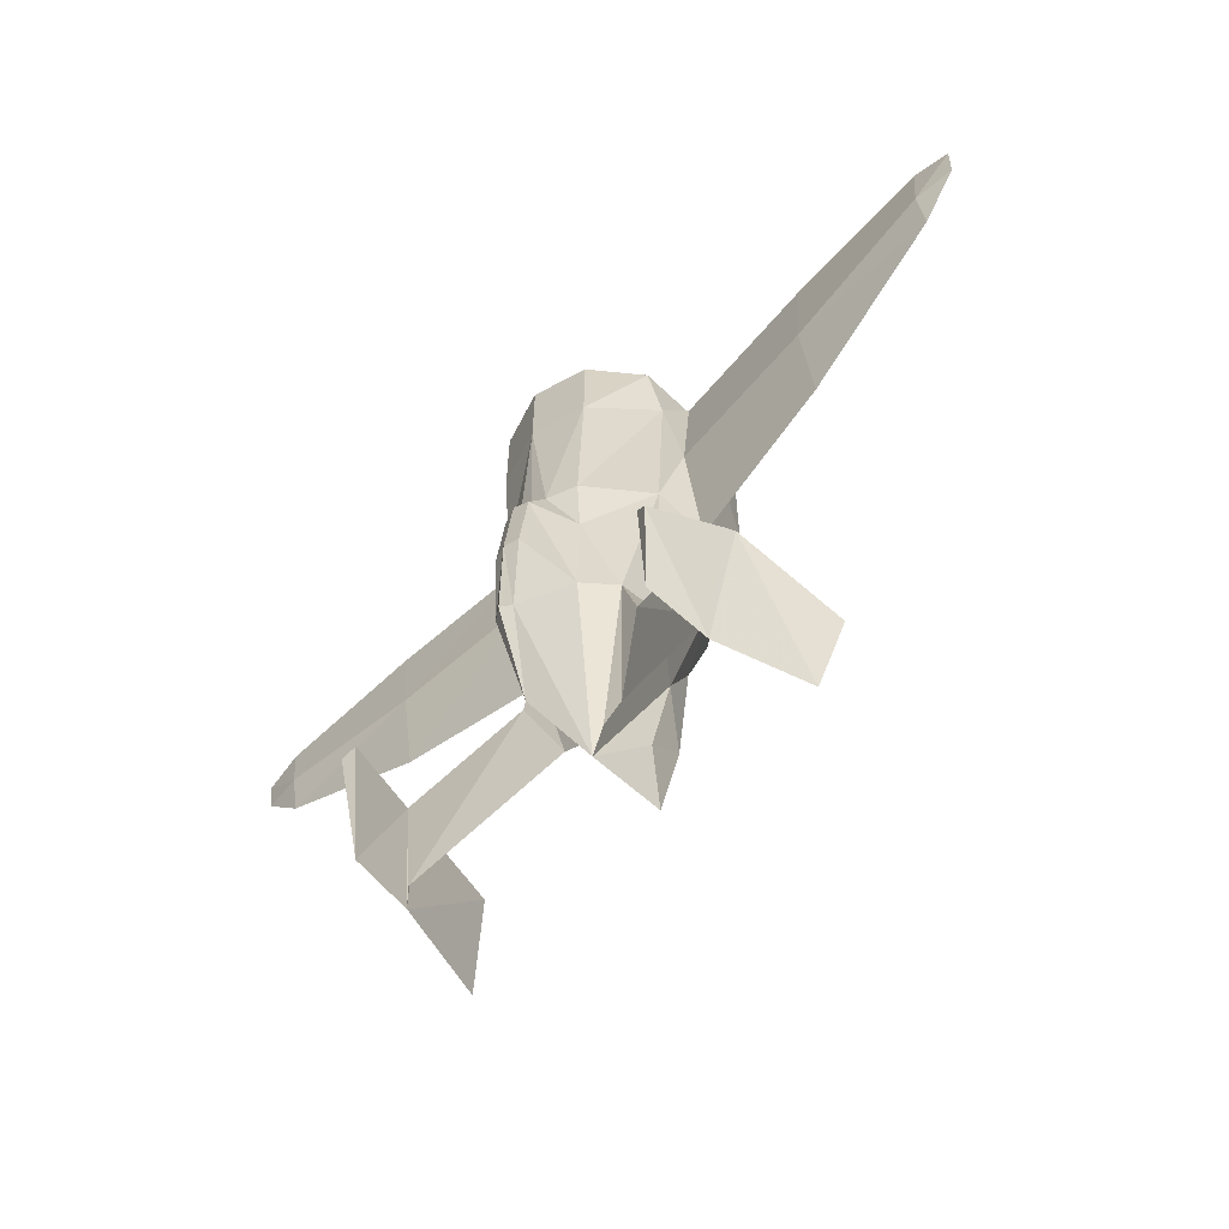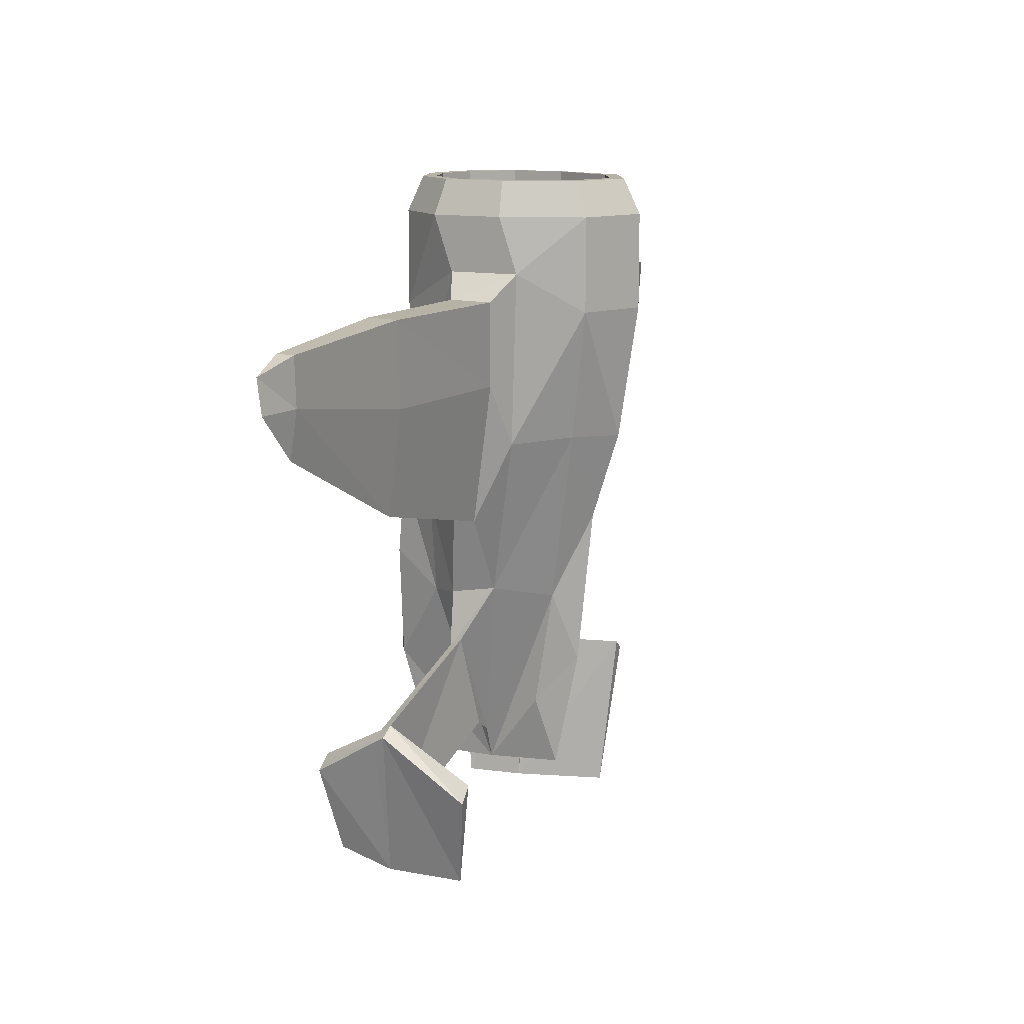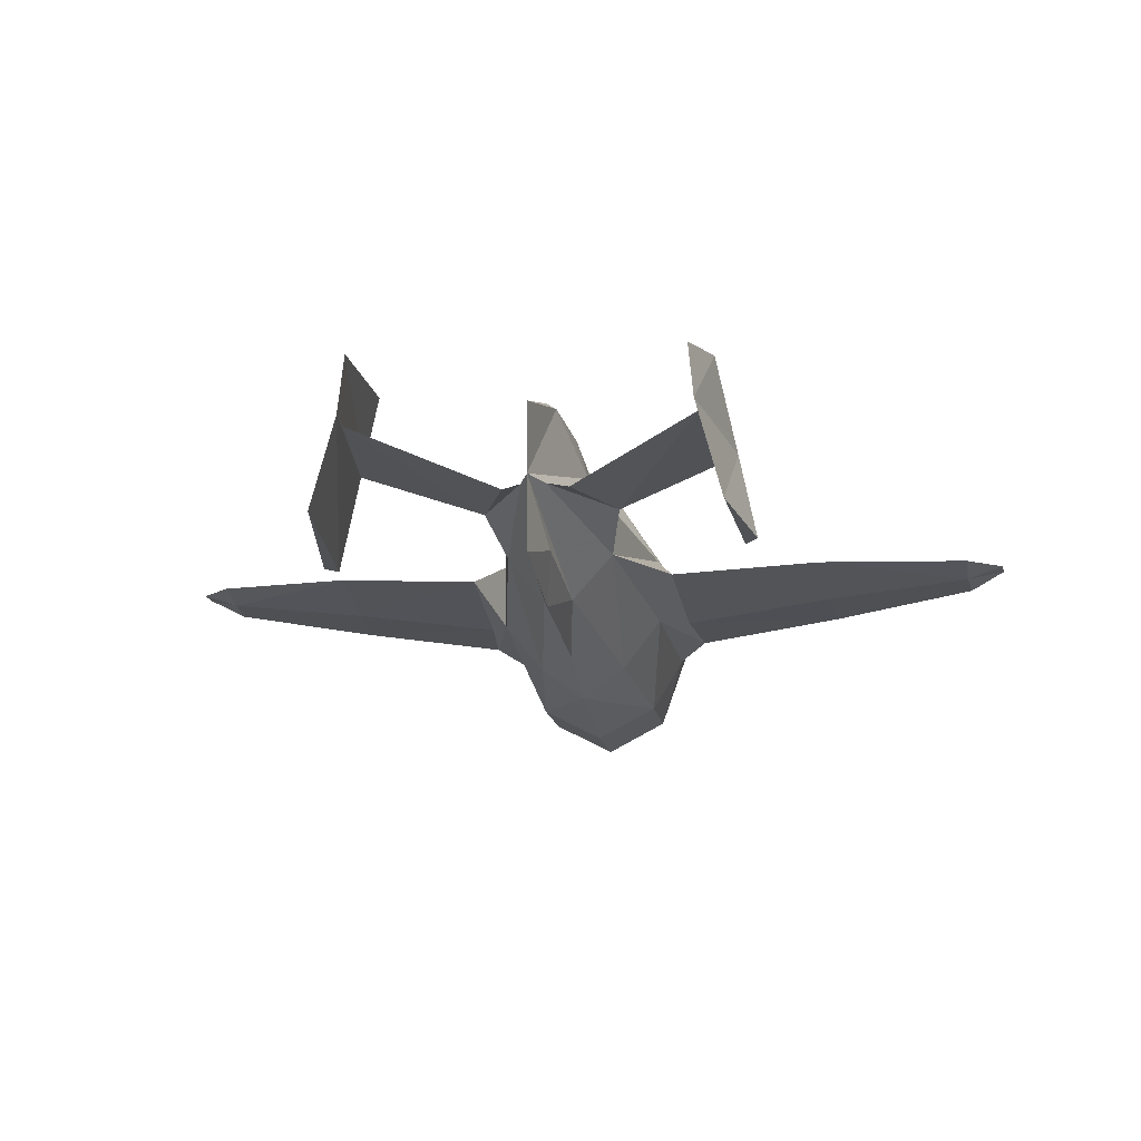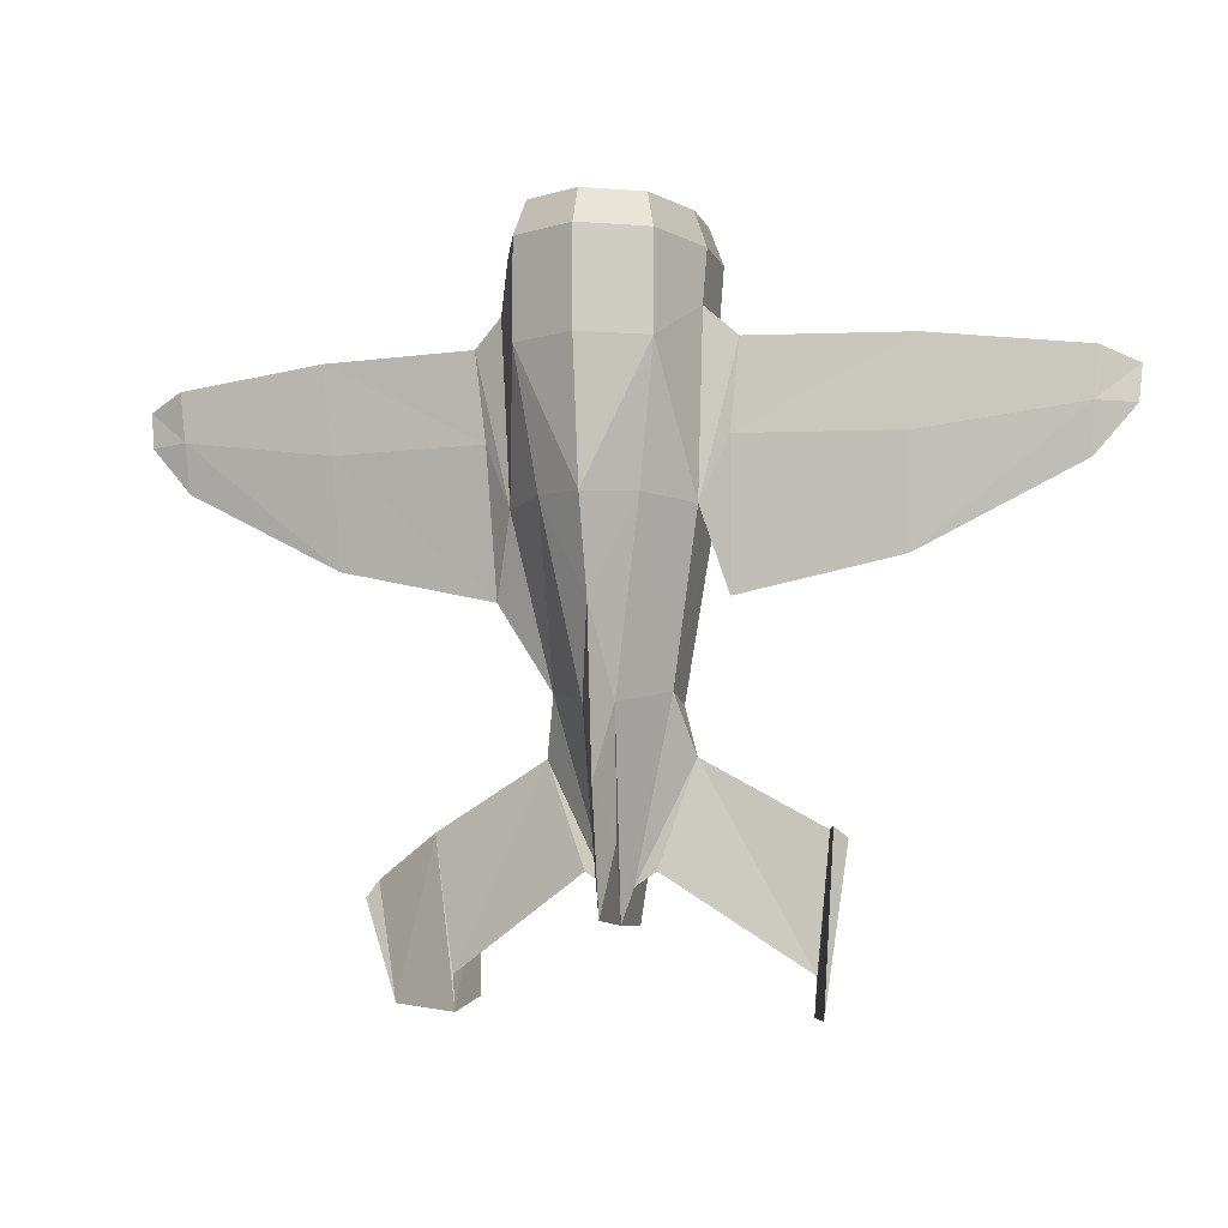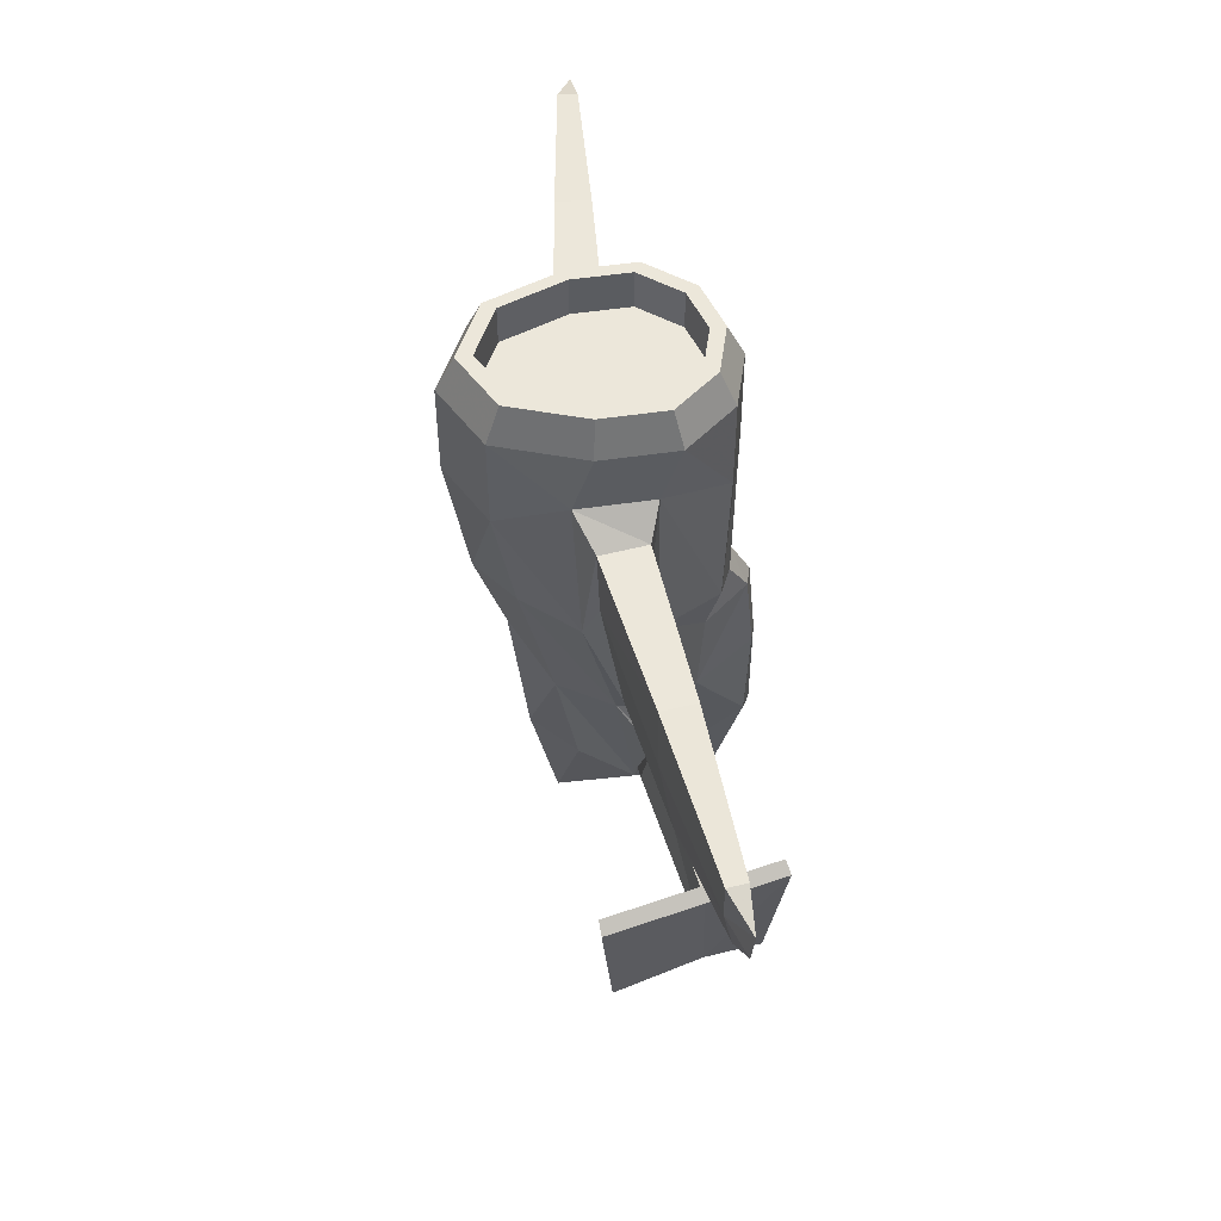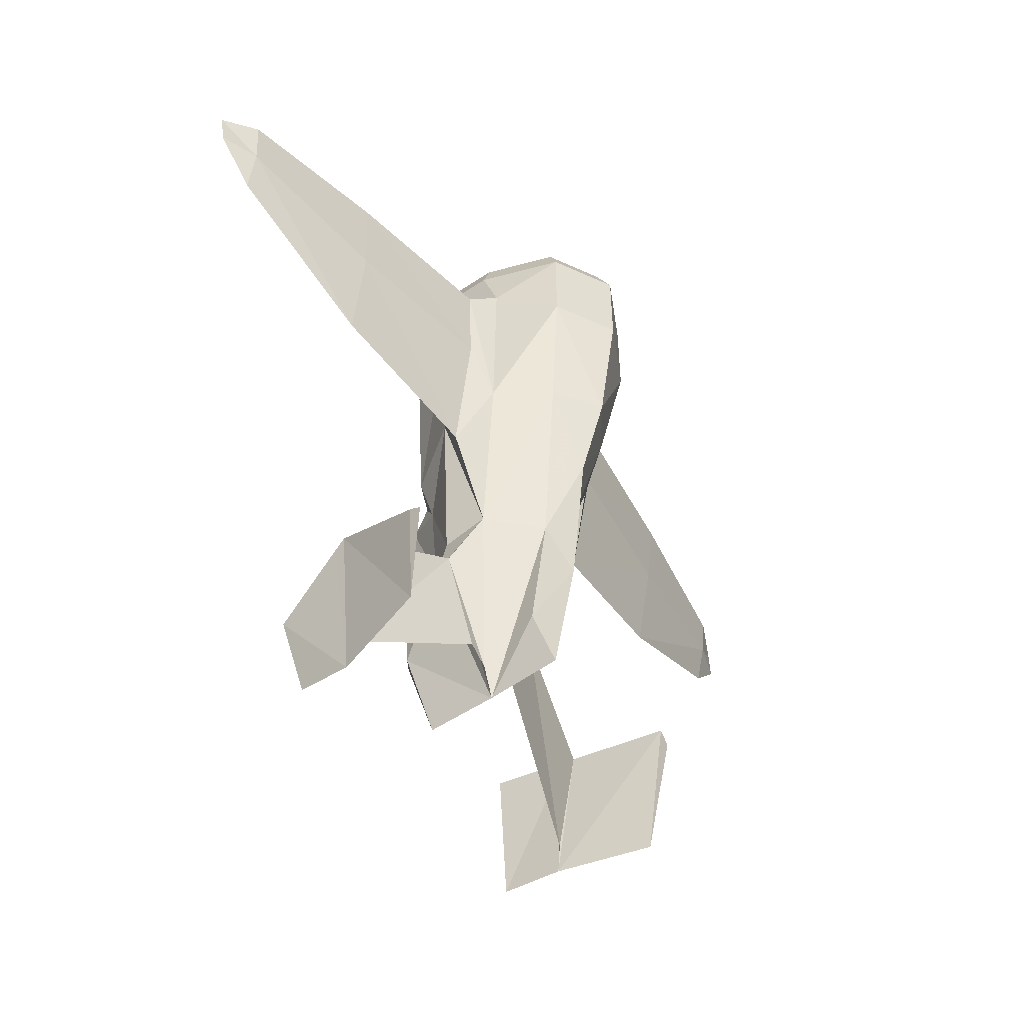
<metadata>
{"format":"obj","ext":"obj","renderer":"f3d","projection":"perspective","resolution":1024,"background":"white","views":[{"elev":-62.4,"azim":-134.2,"up":"+Z"},{"elev":12.5,"azim":-66.0,"up":"+Z"},{"elev":-14.6,"azim":-171.4,"up":"+Y"},{"elev":-6.5,"azim":14.5,"up":"+Z"},{"elev":53.3,"azim":81.1,"up":"+Z"},{"elev":-52.1,"azim":-53.8,"up":"+Z"}]}
</metadata>
<code>
v -0.0003572 -0.2354 -0.1601
v -0.0003572 -0.2013 -0.4884
v -0.0003572 -0.2928 0.02174
v 0.1907 -0.1376 0.3784
v 0.1302 -0.2672 0.2988
v 0.1907 0.01008 0.3784
v 0.02154 0.2175 -0.5117
v 0.02996 0.2072 -0.09996
v 0.02927 0.2225 -0.2751
v 0.07688 0.121 -0.1379
v 0.03598 0.1706 -0.04093
v 0.02995 -0.1529 -0.3422
v 0.02532 0.007999 -0.6716
v 0.1121 0.04865 -0.3345
v 0.1771 0.01413 -0.001149
v 0.1109 0.1499 0.2988
v 0.02219 -0.1102 -0.5905
v 0.09368 -0.2245 0.0269
v 0.1134 -0.04985 -0.3167
v 0.06528 0.1123 -0.3458
v 0.1771 -0.1209 0.01774
v 0.09368 0.1444 -0.03318
v -0.0003572 -0.335 0.2988
v -0.0003572 0.159 -0.742
v -0.0003572 0.007999 -0.742
v -0.0003572 0.2317 -0.5088
v -0.0003572 -0.1501 -0.7326
v -0.0003572 0.1835 0.2988
v -0.0003572 0.232 -0.2751
v 0.1907 0.04892 0.4951
v 0.1109 0.1499 0.4951
v 0.1302 -0.2672 0.4951
v 0.1907 -0.09875 0.4951
v 0.1653 0.03362 0.5675
v 0.0961 0.1211 0.5675
v -0.0003572 0.1503 0.5675
v -0.0003572 -0.2991 0.5675
v 0.1128 -0.2404 0.5675
v 0.1653 -0.09435 0.5675
v 0.1582 0.02037 0.5675
v 0.08324 0.09619 0.5675
v -0.0003572 0.1215 0.5675
v -0.0003572 -0.268 0.5675
v 0.0977 -0.2171 0.5675
v 0.1582 -0.09054 0.5675
v 0.1582 0.02037 0.4846
v 0.08324 0.09619 0.4846
v -0.0003572 0.1215 0.4846
v 0.0977 -0.2171 0.4846
v 0.1582 -0.09054 0.4846
v 0.232 -0.09699 0.1477
v 0.2226 -0.012 0.1358
v 0.2415 -0.01248 0.3258
v 0.2518 -0.1054 0.3258
v 0.2217 -0.05373 -0.1447
v 0.5472 0.01139 0.1358
v 0.5661 0.01159 0.3258
v 0.5737 -0.05687 0.3258
v 0.5451 -0.0195 -0.07238
v 0.5542 -0.0512 0.1477
v 0.8732 0.03224 0.1889
v 0.8839 0.03235 0.2965
v 0.8882 -0.006431 0.2965
v 0.872 0.01474 0.09571
v 0.8772 -0.003221 0.1957
v 0.9563 0.02353 0.1923
v 0.9632 0.02866 0.2646
v 0.1433 0.01627 -0.4333
v 0.06845 0.007186 -0.6425
v 0.1422 0.04174 -0.4484
v 0.3797 0.06946 -0.5668
v 0.3745 0.09441 -0.5668
v 0.4052 0.07468 -0.5877
v 0.344 0.09181 -0.9086
v 0.4001 0.09963 -0.5877
v 0.4207 -0.1313 -0.5668
v 0.3952 -0.1003 -0.9086
v 0.4469 -0.1294 -0.5877
v 0.3308 0.2145 -0.9086
v 0.3443 0.2422 -0.5668
v 0.3694 0.2498 -0.5877
v 0.3496 0.09078 -0.8341
v -0.09439 0.1444 -0.03318
v -0.1778 0.01413 -0.001149
v -0.1129 0.04865 -0.3345
v -0.066 0.1123 -0.3458
v -0.07759 0.121 -0.1379
v -0.02603 0.007999 -0.6716
v -0.02225 0.2175 -0.5117
v -0.09439 -0.2245 0.0269
v -0.1309 -0.2672 0.2988
v -0.0003572 0.174 -0.0161
v -0.1117 0.1499 0.2988
v -0.0367 0.1706 -0.04093
v -0.03066 -0.1529 -0.3422
v -0.1141 -0.04985 -0.3167
v -0.1778 -0.1209 0.01774
v -0.02998 0.2225 -0.2751
v -0.02291 -0.1102 -0.5905
v -0.03068 0.2072 -0.09996
v -0.0003572 0.2161 -0.09191
v -0.1914 0.01008 0.3784
v -0.1914 -0.1376 0.3784
v -0.874 0.03224 0.1889
v -0.957 0.02353 0.1923
v -0.8846 0.03235 0.2965
v -0.9639 0.02866 0.2646
v -0.3464 0.09181 -0.9054
v -0.4059 0.07468 -0.5877
v -0.4008 0.09963 -0.6022
v -0.2224 -0.05373 -0.1447
v -0.1117 0.1499 0.4951
v -0.1914 0.04892 0.4951
v -0.0003572 0.1835 0.4951
v -0.1309 -0.2672 0.4951
v -0.0003572 -0.335 0.4951
v -0.1914 -0.09875 0.4951
v -0.09682 0.1211 0.5675
v -0.166 0.03362 0.5675
v -0.1135 -0.2404 0.5675
v -0.166 -0.09435 0.5675
v -0.08395 0.09619 0.5675
v -0.1439 0.02037 0.5675
v -0.09841 -0.2171 0.5675
v -0.1439 -0.09054 0.5675
v -0.08395 0.09619 0.4846
v -0.1439 0.02037 0.4846
v -0.09841 -0.2171 0.4846
v -0.0003572 -0.268 0.4846
v -0.1439 -0.09054 0.4846
v -0.2233 -0.012 0.1358
v -0.2422 -0.01248 0.3258
v -0.2525 -0.1054 0.3258
v -0.2327 -0.09699 0.1477
v -0.8728 0.01474 0.09571
v -0.5668 0.01159 0.3258
v -0.5479 0.01139 0.1358
v -0.5744 -0.05687 0.3258
v -0.5549 -0.0512 0.1477
v -0.5459 -0.0195 -0.07238
v -0.8889 -0.006431 0.2965
v -0.8779 -0.003221 0.1957
v -0.06916 0.007186 -0.6425
v -0.144 0.01627 -0.4333
v -0.143 0.04174 -0.4484
v -0.3753 0.09441 -0.5813
v -0.3504 0.09078 -0.8341
v -0.3804 0.06946 -0.5668
v -0.4214 -0.1313 -0.6584
v -0.3975 -0.1003 -0.8822
v -0.4476 -0.1294 -0.6913
v -0.3332 0.2145 -0.8778
v -0.3451 0.2422 -0.6632
v -0.3701 0.2498 -0.696
f 15 14 20 10 22
f 25 7 20
f 3 18 5 23
f 28 16 22 11 92
f 19 21 18 12
f 19 12 25 13
f 7 25 24
f 29 9 7 26
f 26 7 24
f 17 2 27
f 18 3 1 12
f 12 1 2 17
f 11 22 10
f 9 20 7
f 8 101 92 11
f 8 11 10
f 22 16 6 15
f 21 4 5 18
f 61 62 67 66
f 74 75 73
f 15 55 21 19 14
f 16 31 30 6
f 28 114 31 16
f 5 32 116 23
f 4 33 32 5
f 6 30 33 4
f 31 35 34 30
f 114 36 35 31
f 32 38 37 116
f 33 39 38 32
f 30 34 39 33
f 35 41 40 34
f 36 42 41 35
f 38 44 43 37
f 39 45 44 38
f 34 40 45 39
f 41 47 46 40
f 42 48 47 41
f 44 49 129 43
f 45 50 49 44
f 40 46 50 45
f 8 9 29 101
f 8 10 20 9
f 15 52 55
f 6 53 52 15
f 4 54 53 6
f 21 51 54 4
f 51 21 55
f 61 66 64
f 53 57 56 52
f 54 58 57 53
f 51 60 58 54
f 52 56 59 55
f 55 59 60 51
f 57 62 61 56
f 58 63 62 57
f 60 65 63 58
f 56 61 64 59
f 59 64 65 60
f 67 63 65 66
f 66 65 64
f 67 62 63
f 13 69 68 19
f 14 70 69 13
f 19 68 70 14
f 70 72 82 69
f 68 71 72 70
f 77 78 76
f 80 81 79
f 71 73 75 72
f 74 77 76 71 82
f 73 78 77 74
f 71 76 78 73
f 72 80 79 74 82
f 75 81 80 72
f 74 79 81 75
f 82 71 68 69
f 87 86 85 84 83
f 25 88 85 86
f 91 90 3 23
f 94 83 93 28 92
f 90 97 96 95
f 95 96 88
f 89 98 29 26
f 89 26 24
f 2 99 27
f 1 3 90 95
f 2 1 95 99
f 25 99 95 88
f 83 94 87
f 86 98 89
f 92 101 100 94
f 94 100 87
f 102 93 83 84
f 91 103 97 90
f 107 106 104 105
f 27 99 25
f 110 108 109
f 96 97 111 84 85
f 113 112 93 102
f 112 114 28 93
f 116 115 91 23
f 115 117 103 91
f 117 113 102 103
f 119 118 112 113
f 118 36 114 112
f 37 120 115 116
f 120 121 117 115
f 121 119 113 117
f 123 122 118 119
f 122 42 36 118
f 43 124 120 37
f 124 125 121 120
f 125 123 119 121
f 127 126 122 123
f 126 48 42 122
f 129 128 124 43
f 128 130 125 124
f 130 127 123 125
f 29 98 100 101
f 86 87 100 98
f 131 84 111
f 131 132 102 84
f 132 133 103 102
f 133 134 97 103
f 97 134 111
f 105 104 135
f 137 136 132 131
f 136 138 133 132
f 138 139 134 133
f 140 137 131 111
f 139 140 111 134
f 104 106 136 137
f 106 141 138 136
f 141 142 139 138
f 135 104 137 140
f 142 135 140 139
f 142 141 107 105
f 142 105 135
f 106 107 141
f 144 143 88 96
f 143 145 85 88
f 145 144 96 85
f 147 146 145 143
f 146 148 144 145
f 151 150 149
f 154 153 152
f 110 109 148 146
f 148 149 150 108 147
f 150 151 109 108
f 151 149 148 109
f 108 152 153 146 147
f 153 154 110 146
f 154 152 108 110
f 144 148 147 143
f 129 49 50 46 47 48 126 127 130 128
f 89 24 25
f 20 14 13 25
f 17 27 25
f 12 17 25
f 86 89 25

</code>
